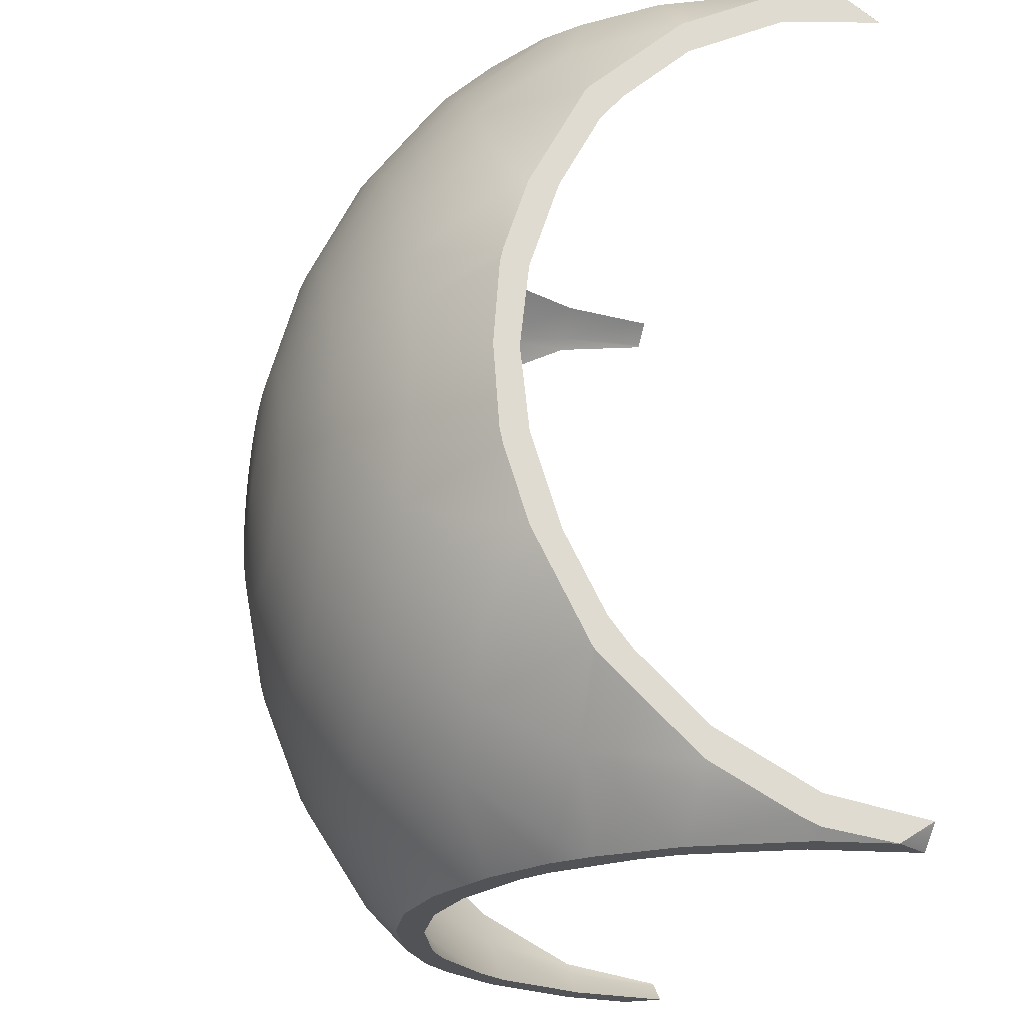
<metadata>
{"format":"obj","ext":"obj","renderer":"f3d","projection":"perspective","resolution":1024,"background":"white","views":[{"elev":-22.3,"azim":-105.6,"up":"+Z"}]}
</metadata>
<code>
o Sphere.018_0214
v -1.312 0.4102 -2.961
v -1.306 0.4586 -2.861
v -1.299 0.4485 -2.897
v -1.293 0.4322 -2.929
v -1.288 0.4102 -2.958
v -1.299 0.4586 -2.859
v -1.286 0.4485 -2.892
v -1.275 0.4322 -2.923
v -1.264 0.4102 -2.95
v -1.293 0.4586 -2.855
v -1.275 0.4485 -2.885
v -1.258 0.4322 -2.913
v -1.243 0.4102 -2.938
v -1.23 0.3833 -2.958
v -1.288 0.4586 -2.85
v -1.264 0.4485 -2.876
v -1.243 0.4322 -2.9
v -1.224 0.4102 -2.921
v -1.208 0.3833 -2.938
v -1.196 0.3527 -2.95
v -1.284 0.4586 -2.845
v -1.256 0.4485 -2.865
v -1.23 0.4322 -2.884
v -1.208 0.4102 -2.9
v -1.28 0.4586 -2.838
v -1.25 0.4485 -2.852
v -1.221 0.4322 -2.865
v -1.196 0.4102 -2.876
v -1.279 0.4586 -2.831
v -1.246 0.4485 -2.838
v -1.216 0.4322 -2.845
v -1.278 0.4586 -2.824
v -1.245 0.4485 -2.824
v -1.214 0.4322 -2.824
v -1.279 0.4586 -2.816
v -1.246 0.4485 -2.809
v -1.216 0.4322 -2.803
v -1.28 0.4586 -2.809
v -1.25 0.4485 -2.795
v -1.221 0.4322 -2.783
v -1.196 0.4102 -2.771
v -1.284 0.4586 -2.803
v -1.256 0.4485 -2.783
v -1.23 0.4322 -2.764
v -1.208 0.4102 -2.748
v -1.288 0.4586 -2.797
v -1.264 0.4485 -2.771
v -1.243 0.4322 -2.748
v -1.224 0.4102 -2.727
v -1.208 0.3833 -2.71
v -1.196 0.3527 -2.697
v -1.293 0.4586 -2.792
v -1.275 0.4485 -2.762
v -1.258 0.4322 -2.734
v -1.243 0.4102 -2.71
v -1.23 0.3833 -2.69
v -1.299 0.4586 -2.789
v -1.286 0.4485 -2.755
v -1.275 0.4322 -2.724
v -1.264 0.4102 -2.697
v -1.306 0.4586 -2.787
v -1.299 0.4485 -2.751
v -1.293 0.4322 -2.718
v -1.288 0.4102 -2.689
v -1.312 0.4586 -2.786
v -1.312 0.4485 -2.75
v -1.312 0.4322 -2.716
v -1.312 0.4102 -2.687
v -1.319 0.4586 -2.787
v -1.326 0.4485 -2.751
v -1.332 0.4322 -2.718
v -1.337 0.4102 -2.689
v -1.326 0.4586 -2.789
v -1.339 0.4485 -2.755
v -1.35 0.4322 -2.724
v -1.361 0.4102 -2.697
v -1.332 0.4586 -2.792
v -1.35 0.4485 -2.762
v -1.367 0.4322 -2.734
v -1.382 0.4102 -2.71
v -1.395 0.3833 -2.69
v -1.312 0.462 -2.824
v -1.337 0.4586 -2.797
v -1.361 0.4485 -2.771
v -1.382 0.4322 -2.748
v -1.401 0.4102 -2.727
v -1.417 0.3833 -2.71
v -1.429 0.3527 -2.697
v -1.341 0.4586 -2.803
v -1.369 0.4485 -2.783
v -1.395 0.4322 -2.764
v -1.417 0.4102 -2.748
v -1.345 0.4586 -2.809
v -1.375 0.4485 -2.795
v -1.404 0.4322 -2.783
v -1.429 0.4102 -2.771
v -1.346 0.4586 -2.816
v -1.379 0.4485 -2.809
v -1.409 0.4322 -2.803
v -1.347 0.4586 -2.824
v -1.38 0.4485 -2.824
v -1.411 0.4322 -2.824
v -1.346 0.4586 -2.831
v -1.379 0.4485 -2.838
v -1.409 0.4322 -2.845
v -1.345 0.4586 -2.838
v -1.375 0.4485 -2.852
v -1.404 0.4322 -2.865
v -1.429 0.4102 -2.876
v -1.341 0.4586 -2.845
v -1.369 0.4485 -2.865
v -1.395 0.4322 -2.884
v -1.417 0.4102 -2.9
v -1.337 0.4586 -2.85
v -1.361 0.4485 -2.876
v -1.382 0.4322 -2.9
v -1.401 0.4102 -2.921
v -1.417 0.3833 -2.938
v -1.429 0.3527 -2.95
v -1.332 0.4586 -2.855
v -1.35 0.4485 -2.885
v -1.367 0.4322 -2.913
v -1.382 0.4102 -2.938
v -1.395 0.3833 -2.958
v -1.326 0.4586 -2.859
v -1.339 0.4485 -2.892
v -1.35 0.4322 -2.923
v -1.361 0.4102 -2.95
v -1.319 0.4586 -2.861
v -1.326 0.4485 -2.897
v -1.332 0.4322 -2.929
v -1.337 0.4102 -2.958
v -1.312 0.4586 -2.862
v -1.312 0.4485 -2.898
v -1.312 0.4322 -2.931
v -1.312 0.4082 -2.963
v -1.287 0.4052 -2.963
v -1.21 0.3527 -2.685
v -1.191 0.3254 -2.691
v -1.397 0.3735 -2.963
v -1.415 0.3527 -2.963
v -1.434 0.4102 -2.855
v -1.191 0.4112 -2.797
v -1.434 0.3254 -2.957
v -1.191 0.4102 -2.792
v -1.434 0.4024 -2.879
v -1.338 0.4052 -2.685
v -1.26 0.3955 -2.963
v -1.191 0.3195 -2.688
v -1.434 0.3195 -2.959
v -1.431 0.3195 -2.963
v -1.194 0.3195 -2.685
v -1.365 0.3955 -2.685
v -1.434 0.3833 -2.733
v -1.434 0.3846 -2.735
v -1.191 0.2961 -2.685
v -1.191 0.4024 -2.769
v -1.365 0.3955 -2.963
v -1.386 0.3833 -2.963
v -1.191 0.3833 -2.914
v -1.191 0.3846 -2.913
v -1.386 0.3833 -2.685
v -1.239 0.3833 -2.963
v -1.434 0.3846 -2.913
v -1.434 0.4024 -2.769
v -1.191 0.3527 -2.943
v -1.191 0.3846 -2.735
v -1.191 0.3527 -2.705
v -1.434 0.4102 -2.792
v -1.434 0.4112 -2.797
v -1.397 0.3735 -2.685
v -1.228 0.3735 -2.963
v -1.191 0.3254 -2.957
v -1.21 0.3527 -2.963
v -1.434 0.3833 -2.914
v -1.191 0.3195 -2.959
v -1.194 0.3195 -2.963
v -1.191 0.4024 -2.879
v -1.191 0.4102 -2.855
v -1.191 0.4112 -2.85
v -1.434 0.3527 -2.943
v -1.338 0.4052 -2.963
v -1.191 0.3833 -2.733
v -1.191 0.2961 -2.963
v -1.239 0.3833 -2.685
v -1.26 0.3955 -2.685
v -1.228 0.3735 -2.685
v -1.434 0.2961 -2.963
v -1.434 0.4132 -2.824
v -1.415 0.3527 -2.685
v -1.287 0.4052 -2.685
v -1.434 0.4112 -2.85
v -1.434 0.3195 -2.688
v -1.434 0.3254 -2.691
v -1.431 0.3195 -2.685
v -1.191 0.4132 -2.824
v -1.434 0.2961 -2.685
v -1.312 0.4082 -2.685
v -1.434 0.3527 -2.705
v -1.312 0.4527 -2.86
v -1.312 0.4059 -2.956
v -1.306 0.4527 -2.86
v -1.3 0.443 -2.894
v -1.294 0.4272 -2.926
v -1.289 0.4059 -2.954
v -1.3 0.4527 -2.858
v -1.287 0.443 -2.89
v -1.276 0.4272 -2.92
v -1.266 0.4059 -2.946
v -1.294 0.4527 -2.854
v -1.276 0.443 -2.883
v -1.26 0.4272 -2.91
v -1.245 0.4059 -2.934
v -1.233 0.38 -2.953
v -1.289 0.4527 -2.85
v -1.266 0.443 -2.874
v -1.245 0.4272 -2.897
v -1.227 0.4059 -2.917
v -1.212 0.38 -2.934
v -1.2 0.3504 -2.946
v -1.194 0.3184 -2.954
v -1.191 0.285 -2.956
v -1.285 0.4527 -2.844
v -1.258 0.443 -2.864
v -1.233 0.4272 -2.882
v -1.212 0.4059 -2.897
v -1.194 0.38 -2.91
v -1.282 0.4527 -2.838
v -1.252 0.443 -2.851
v -1.224 0.4272 -2.864
v -1.2 0.4059 -2.874
v -1.28 0.4527 -2.831
v -1.248 0.443 -2.838
v -1.219 0.4272 -2.844
v -1.194 0.4059 -2.85
v -1.279 0.4527 -2.824
v -1.247 0.443 -2.824
v -1.217 0.4272 -2.824
v -1.191 0.4059 -2.824
v -1.28 0.4527 -2.817
v -1.248 0.443 -2.81
v -1.219 0.4272 -2.803
v -1.194 0.4059 -2.798
v -1.282 0.4527 -2.81
v -1.252 0.443 -2.796
v -1.224 0.4272 -2.784
v -1.2 0.4059 -2.773
v -1.285 0.4527 -2.803
v -1.258 0.443 -2.784
v -1.233 0.4272 -2.766
v -1.212 0.4059 -2.75
v -1.194 0.38 -2.737
v -1.289 0.4527 -2.798
v -1.266 0.443 -2.773
v -1.245 0.4272 -2.75
v -1.227 0.4059 -2.73
v -1.212 0.38 -2.714
v -1.2 0.3504 -2.701
v -1.194 0.3184 -2.694
v -1.191 0.285 -2.691
v -1.294 0.4527 -2.793
v -1.276 0.443 -2.764
v -1.26 0.4272 -2.737
v -1.245 0.4059 -2.714
v -1.233 0.38 -2.694
v -1.3 0.4527 -2.79
v -1.287 0.443 -2.758
v -1.276 0.4272 -2.728
v -1.266 0.4059 -2.701
v -1.306 0.4527 -2.788
v -1.3 0.443 -2.753
v -1.294 0.4272 -2.722
v -1.289 0.4059 -2.694
v -1.312 0.4527 -2.787
v -1.312 0.443 -2.752
v -1.312 0.4272 -2.72
v -1.312 0.4059 -2.691
v -1.319 0.4527 -2.788
v -1.325 0.443 -2.753
v -1.331 0.4272 -2.722
v -1.336 0.4059 -2.694
v -1.325 0.4527 -2.79
v -1.338 0.443 -2.758
v -1.349 0.4272 -2.728
v -1.359 0.4059 -2.701
v -1.331 0.4527 -2.793
v -1.349 0.443 -2.764
v -1.365 0.4272 -2.737
v -1.38 0.4059 -2.714
v -1.392 0.38 -2.694
v -1.312 0.114 -2.824
v -1.336 0.4527 -2.798
v -1.359 0.443 -2.773
v -1.38 0.4272 -2.75
v -1.398 0.4059 -2.73
v -1.413 0.38 -2.714
v -1.425 0.3504 -2.701
v -1.431 0.3184 -2.694
v -1.434 0.285 -2.691
v -1.312 0.456 -2.824
v -1.34 0.4527 -2.803
v -1.367 0.443 -2.784
v -1.392 0.4272 -2.766
v -1.413 0.4059 -2.75
v -1.431 0.38 -2.737
v -1.343 0.4527 -2.81
v -1.373 0.443 -2.796
v -1.401 0.4272 -2.784
v -1.425 0.4059 -2.773
v -1.345 0.4527 -2.817
v -1.377 0.443 -2.81
v -1.406 0.4272 -2.803
v -1.431 0.4059 -2.798
v -1.346 0.4527 -2.824
v -1.378 0.443 -2.824
v -1.408 0.4272 -2.824
v -1.434 0.4059 -2.824
v -1.345 0.4527 -2.831
v -1.377 0.443 -2.838
v -1.406 0.4272 -2.844
v -1.431 0.4059 -2.85
v -1.343 0.4527 -2.838
v -1.373 0.443 -2.851
v -1.401 0.4272 -2.864
v -1.425 0.4059 -2.874
v -1.34 0.4527 -2.844
v -1.367 0.443 -2.864
v -1.392 0.4272 -2.882
v -1.413 0.4059 -2.897
v -1.431 0.38 -2.91
v -1.336 0.4527 -2.85
v -1.359 0.443 -2.874
v -1.38 0.4272 -2.897
v -1.398 0.4059 -2.917
v -1.413 0.38 -2.934
v -1.425 0.3504 -2.946
v -1.431 0.3184 -2.954
v -1.434 0.285 -2.956
v -1.331 0.4527 -2.854
v -1.349 0.443 -2.883
v -1.365 0.4272 -2.91
v -1.38 0.4059 -2.934
v -1.392 0.38 -2.953
v -1.325 0.4527 -2.858
v -1.338 0.443 -2.89
v -1.349 0.4272 -2.92
v -1.359 0.4059 -2.946
v -1.319 0.4527 -2.86
v -1.325 0.443 -2.894
v -1.331 0.4272 -2.926
v -1.336 0.4059 -2.954
v -1.312 0.443 -2.895
v -1.312 0.4272 -2.928
v -1.312 0.3988 -2.963
v -1.287 0.3958 -2.963
v -1.26 0.3861 -2.963
v -1.203 0.3184 -2.685
v -1.422 0.3184 -2.963
v -1.198 0.285 -2.685
v -1.191 0.4052 -2.824
v -1.434 0.393 -2.879
v -1.434 0.38 -2.904
v -1.338 0.3958 -2.685
v -1.191 0.4023 -2.797
v -1.249 0.38 -2.963
v -1.365 0.3861 -2.685
v -1.427 0.285 -2.963
v -1.434 0.3726 -2.913
v -1.434 0.3726 -2.735
v -1.434 0.3504 -2.714
v -1.228 0.3608 -2.963
v -1.191 0.3504 -2.933
v -1.191 0.3726 -2.913
v -1.434 0.3184 -2.698
v -1.434 0.3504 -2.933
v -1.191 0.393 -2.769
v -1.191 0.3184 -2.95
v -1.219 0.3504 -2.963
v -1.376 0.38 -2.685
v -1.203 0.3184 -2.963
v -1.191 0.285 -2.955
v -1.434 0.3184 -2.95
v -1.397 0.3608 -2.685
v -1.434 0.393 -2.769
v -1.191 0.38 -2.744
v -1.434 0.38 -2.744
v -1.365 0.3861 -2.963
v -1.376 0.38 -2.963
v -1.198 0.285 -2.963
v -1.249 0.38 -2.685
v -1.26 0.3861 -2.685
v -1.434 0.285 -2.955
v -1.397 0.3608 -2.963
v -1.228 0.3608 -2.685
v -1.191 0.3726 -2.735
v -1.191 0.285 -2.692
v -1.406 0.3504 -2.685
v -1.191 0.38 -2.904
v -1.191 0.393 -2.879
v -1.338 0.3958 -2.963
v -1.287 0.3958 -2.685
v -1.422 0.3184 -2.685
v -1.434 0.4023 -2.797
v -1.191 0.3504 -2.714
v -1.427 0.285 -2.685
v -1.191 0.3184 -2.698
v -1.191 0.4023 -2.85
v -1.219 0.3504 -2.685
v -1.434 0.4052 -2.824
v -1.312 0.3988 -2.685
v -1.406 0.3504 -2.963
v -1.434 0.4023 -2.85
v -1.434 0.285 -2.692
f 136 5 137
f 133 82 2
f 134 2 3
f 135 3 4
f 135 5 1
f 4 9 5
f 9 137 5
f 2 82 6
f 3 6 7
f 3 8 4
f 6 82 10
f 6 11 7
f 7 12 8
f 9 12 13
f 13 163 148
f 163 14 172
f 13 17 18
f 13 19 14
f 19 174 172
f 173 176 177
f 177 176 184
f 10 82 15
f 10 16 11
f 11 17 12
f 15 82 21
f 15 22 16
f 16 23 17
f 17 24 18
f 18 24 161
f 166 19 160
f 173 20 166
f 24 178 161
f 21 82 25
f 21 26 22
f 22 27 23
f 23 28 24
f 25 82 29
f 25 30 26
f 26 31 27
f 31 180 179
f 178 28 179
f 29 82 32
f 29 33 30
f 30 34 31
f 31 196 180
f 32 36 33
f 34 36 37
f 196 37 143
f 32 82 35
f 35 82 38
f 35 39 36
f 36 40 37
f 40 41 145
f 41 157 145
f 39 44 40
f 40 45 41
f 157 45 167
f 38 82 42
f 38 43 39
f 51 139 168
f 42 82 46
f 42 47 43
f 43 48 44
f 45 48 49
f 50 167 49
f 50 168 183
f 47 54 48
f 49 54 55
f 49 56 50
f 50 56 187
f 139 51 138
f 152 156 149
f 46 82 52
f 47 52 53
f 52 82 57
f 52 58 53
f 53 59 54
f 55 59 60
f 55 60 186
f 187 56 185
f 60 63 64
f 60 191 186
f 57 82 61
f 57 62 58
f 58 63 59
f 61 82 65
f 61 66 62
f 62 67 63
f 64 67 68
f 64 198 191
f 68 71 72
f 198 72 147
f 65 82 69
f 65 70 66
f 66 71 67
f 69 82 73
f 69 74 70
f 70 75 71
f 72 75 76
f 147 76 153
f 80 81 162
f 81 171 162
f 73 82 77
f 73 78 74
f 74 79 75
f 76 79 80
f 77 84 78
f 78 85 79
f 80 85 86
f 80 87 81
f 87 88 190
f 194 195 190
f 195 193 197
f 77 82 83
f 87 199 88
f 199 194 88
f 83 82 89
f 83 90 84
f 84 91 85
f 86 91 92
f 86 92 155
f 89 94 90
f 90 95 91
f 92 95 96
f 92 165 155
f 89 82 93
f 93 82 97
f 93 98 94
f 94 99 95
f 99 170 169
f 169 165 96
f 98 102 99
f 99 189 170
f 97 82 100
f 97 101 98
f 100 82 103
f 100 104 101
f 101 105 102
f 105 189 102
f 105 107 108
f 108 109 142
f 142 109 146
f 103 82 106
f 103 107 104
f 106 82 110
f 106 111 107
f 107 112 108
f 109 112 113
f 113 146 109
f 113 116 117
f 118 175 164
f 118 181 175
f 181 119 144
f 110 82 114
f 110 115 111
f 111 116 112
f 151 188 150
f 114 82 120
f 114 121 115
f 115 122 116
f 117 122 123
f 117 124 118
f 118 140 141
f 151 144 141
f 123 158 159
f 159 140 124
f 120 82 125
f 120 126 121
f 122 126 127
f 123 127 128
f 125 82 129
f 125 130 126
f 127 130 131
f 128 131 132
f 128 182 158
f 132 136 182
f 129 82 133
f 129 134 130
f 130 135 131
f 132 135 1
f 200 202 300
f 352 202 200
f 353 203 352
f 201 204 353
f 354 205 201
f 202 206 300
f 207 202 203
f 208 203 204
f 205 208 204
f 355 209 205
f 207 210 206
f 208 211 207
f 209 212 208
f 365 214 213
f 365 371 214
f 206 210 300
f 371 220 219
f 380 220 378
f 389 221 380
f 210 215 300
f 216 210 211
f 217 211 212
f 218 212 213
f 219 213 214
f 225 216 217
f 226 217 218
f 227 218 219
f 373 227 219
f 377 220 221
f 381 221 222
f 215 223 300
f 224 215 216
f 223 228 300
f 229 223 224
f 230 224 225
f 231 225 226
f 399 231 226
f 373 398 227
f 234 229 230
f 235 230 231
f 407 231 399
f 228 232 300
f 229 232 228
f 232 236 300
f 237 232 233
f 238 233 234
f 239 234 235
f 360 235 407
f 243 238 239
f 360 243 239
f 236 240 300
f 241 236 237
f 242 237 238
f 240 244 300
f 245 240 241
f 246 241 242
f 247 242 243
f 364 247 243
f 385 252 251
f 252 385 395
f 244 248 300
f 249 244 245
f 250 245 246
f 251 246 247
f 248 253 300
f 254 248 249
f 255 249 250
f 256 250 251
f 257 251 252
f 404 258 257
f 258 406 259
f 259 396 260
f 265 256 257
f 394 257 258
f 357 258 259
f 359 259 260
f 253 261 300
f 262 253 254
f 263 254 255
f 264 255 256
f 267 261 262
f 268 262 263
f 269 263 264
f 391 269 264
f 394 390 265
f 261 266 300
f 266 270 300
f 271 266 267
f 272 267 268
f 273 268 269
f 401 269 391
f 271 274 270
f 272 275 271
f 273 276 272
f 410 273 401
f 270 274 300
f 274 278 300
f 279 274 275
f 280 275 276
f 281 276 277
f 410 281 277
f 284 279 280
f 285 280 281
f 363 285 281
f 278 282 300
f 283 278 279
f 282 286 300
f 287 282 283
f 284 287 283
f 285 288 284
f 379 290 289
f 290 379 383
f 289 294 288
f 290 295 289
f 296 383 297
f 297 402 298
f 298 405 299
f 286 292 300
f 293 286 287
f 294 287 288
f 413 298 299
f 292 301 300
f 302 292 293
f 294 302 293
f 295 303 294
f 305 295 296
f 369 305 296
f 374 297 298
f 304 308 303
f 384 309 304
f 386 305 369
f 301 306 300
f 307 301 302
f 308 302 303
f 306 310 300
f 311 306 307
f 312 307 308
f 309 312 308
f 403 309 384
f 409 313 403
f 310 314 300
f 315 310 311
f 312 315 311
f 313 316 312
f 314 318 300
f 319 314 315
f 320 315 316
f 317 320 316
f 409 321 317
f 412 325 321
f 318 322 300
f 323 318 319
f 324 319 320
f 321 324 320
f 327 322 323
f 328 323 324
f 325 328 324
f 362 330 329
f 362 368 330
f 322 326 300
f 375 336 335
f 382 336 375
f 392 337 382
f 326 331 300
f 332 326 327
f 333 327 328
f 329 333 328
f 335 329 330
f 341 332 333
f 334 341 333
f 343 334 335
f 393 343 335
f 358 336 337
f 367 337 338
f 331 339 300
f 340 331 332
f 339 344 300
f 345 339 340
f 346 340 341
f 342 346 341
f 387 347 342
f 388 343 393
f 350 345 346
f 347 350 346
f 400 347 387
f 344 348 300
f 349 344 345
f 348 200 300
f 349 200 348
f 353 349 350
f 351 353 350
f 354 351 400
f 222 184 381
f 260 156 359
f 299 197 413
f 338 188 367
f 354 400 182
f 143 364 360
f 147 363 410
f 369 370 199
f 136 1 5
f 134 133 2
f 135 134 3
f 135 4 5
f 4 8 9
f 9 148 137
f 3 2 6
f 3 7 8
f 6 10 11
f 7 11 12
f 9 8 12
f 148 9 13
f 13 14 163
f 13 12 17
f 13 18 19
f 172 14 19
f 19 20 174
f 177 174 173
f 174 20 173
f 10 15 16
f 11 16 17
f 15 21 22
f 16 22 23
f 17 23 24
f 160 19 161
f 19 18 161
f 166 20 19
f 24 28 178
f 21 25 26
f 22 26 27
f 23 27 28
f 25 29 30
f 26 30 31
f 179 28 27
f 27 31 179
f 29 32 33
f 30 33 34
f 31 34 196
f 32 35 36
f 34 33 36
f 196 34 37
f 35 38 39
f 36 39 40
f 145 143 37
f 37 40 145
f 39 43 44
f 40 44 45
f 157 41 45
f 38 42 43
f 42 46 47
f 43 47 48
f 45 44 48
f 183 167 50
f 167 45 49
f 50 51 168
f 47 53 54
f 49 48 54
f 49 55 56
f 187 138 50
f 138 51 50
f 138 152 139
f 152 149 139
f 47 46 52
f 52 57 58
f 53 58 59
f 55 54 59
f 186 185 55
f 185 56 55
f 60 59 63
f 60 64 191
f 57 61 62
f 58 62 63
f 61 65 66
f 62 66 67
f 64 63 67
f 64 68 198
f 68 67 71
f 198 68 72
f 65 69 70
f 66 70 71
f 69 73 74
f 70 74 75
f 72 71 75
f 147 72 76
f 162 153 80
f 153 76 80
f 73 77 78
f 74 78 79
f 76 75 79
f 77 83 84
f 78 84 85
f 80 79 85
f 80 86 87
f 190 171 87
f 171 81 87
f 190 88 194
f 194 193 195
f 87 154 199
f 83 89 90
f 84 90 91
f 86 85 91
f 154 87 155
f 87 86 155
f 89 93 94
f 90 94 95
f 92 91 95
f 92 96 165
f 93 97 98
f 94 98 99
f 169 96 95
f 95 99 169
f 98 101 102
f 99 102 189
f 97 100 101
f 100 103 104
f 101 104 105
f 105 192 189
f 105 104 107
f 192 105 142
f 105 108 142
f 103 106 107
f 106 110 111
f 107 111 112
f 109 108 112
f 113 164 146
f 113 112 116
f 164 113 117
f 117 118 164
f 118 119 181
f 110 114 115
f 111 115 116
f 114 120 121
f 115 121 122
f 117 116 122
f 117 123 124
f 141 119 118
f 118 124 140
f 150 144 151
f 144 119 141
f 159 124 123
f 123 128 158
f 120 125 126
f 122 121 126
f 123 122 127
f 125 129 130
f 127 126 130
f 128 127 131
f 128 132 182
f 132 1 136
f 129 133 134
f 130 134 135
f 132 131 135
f 352 203 202
f 353 204 203
f 201 205 204
f 354 355 205
f 207 206 202
f 208 207 203
f 205 209 208
f 355 356 209
f 207 211 210
f 208 212 211
f 209 213 212
f 213 209 356
f 356 365 213
f 219 214 371
f 371 378 220
f 380 221 220
f 389 222 221
f 216 215 210
f 217 216 211
f 218 217 212
f 219 218 213
f 225 224 216
f 226 225 217
f 227 226 218
f 220 372 219
f 372 373 219
f 377 372 220
f 381 377 221
f 224 223 215
f 229 228 223
f 230 229 224
f 231 230 225
f 227 398 226
f 398 399 226
f 234 233 229
f 235 234 230
f 407 235 231
f 229 233 232
f 237 236 232
f 238 237 233
f 239 238 234
f 360 239 235
f 243 242 238
f 360 364 243
f 241 240 236
f 242 241 237
f 245 244 240
f 246 245 241
f 247 246 242
f 364 376 247
f 247 376 251
f 376 385 251
f 249 248 244
f 250 249 245
f 251 250 246
f 254 253 248
f 255 254 249
f 256 255 250
f 257 256 251
f 252 395 257
f 395 404 257
f 258 404 406
f 259 406 396
f 265 264 256
f 258 408 394
f 394 265 257
f 357 408 258
f 359 357 259
f 262 261 253
f 263 262 254
f 264 263 255
f 267 266 261
f 268 267 262
f 269 268 263
f 265 390 264
f 390 391 264
f 271 270 266
f 272 271 267
f 273 272 268
f 401 273 269
f 271 275 274
f 272 276 275
f 273 277 276
f 410 277 273
f 279 278 274
f 280 279 275
f 281 280 276
f 410 363 281
f 284 283 279
f 285 284 280
f 363 366 285
f 283 282 278
f 287 286 282
f 284 288 287
f 285 289 288
f 285 366 289
f 366 379 289
f 289 295 294
f 290 296 295
f 290 383 296
f 383 397 297
f 297 397 402
f 298 402 405
f 293 292 286
f 294 293 287
f 413 374 298
f 302 301 292
f 294 303 302
f 295 304 303
f 305 304 295
f 296 297 370
f 370 369 296
f 374 370 297
f 304 309 308
f 304 305 386
f 386 384 304
f 307 306 301
f 308 307 302
f 311 310 306
f 312 311 307
f 309 313 312
f 403 313 309
f 409 317 313
f 315 314 310
f 312 316 315
f 313 317 316
f 319 318 314
f 320 319 315
f 317 321 320
f 409 412 321
f 412 361 325
f 323 322 318
f 324 323 319
f 321 325 324
f 327 326 322
f 328 327 323
f 325 329 328
f 329 325 361
f 361 362 329
f 335 330 368
f 368 375 335
f 382 337 336
f 392 338 337
f 332 331 326
f 333 332 327
f 329 334 333
f 335 334 329
f 341 340 332
f 334 342 341
f 343 342 334
f 335 336 393
f 336 411 393
f 358 411 336
f 367 358 337
f 340 339 331
f 345 344 339
f 346 345 340
f 342 347 346
f 342 343 388
f 388 387 342
f 350 349 345
f 347 351 350
f 400 351 347
f 349 348 344
f 349 352 200
f 353 352 349
f 351 201 353
f 354 201 351
f 222 389 184
f 260 396 156
f 299 405 197
f 338 392 188
f 159 158 388
f 158 182 400
f 388 158 387
f 182 136 354
f 136 137 354
f 137 148 355
f 148 163 365
f 163 172 365
f 172 174 371
f 174 177 380
f 177 184 380
f 184 389 380
f 380 378 174
f 140 159 388
f 151 141 358
f 141 140 393
f 358 141 411
f 367 188 358
f 188 151 358
f 174 378 371
f 411 141 393
f 172 371 365
f 388 393 140
f 148 365 356
f 148 356 355
f 387 158 400
f 137 355 354
f 180 196 360
f 196 143 360
f 143 145 364
f 145 157 364
f 157 167 385
f 167 183 385
f 183 168 395
f 168 139 404
f 395 168 404
f 139 149 406
f 149 156 406
f 156 396 406
f 406 404 139
f 179 180 407
f 407 180 360
f 161 178 398
f 178 179 407
f 398 178 399
f 166 160 373
f 160 161 398
f 373 160 398
f 176 173 377
f 173 166 372
f 381 184 377
f 184 176 377
f 173 372 377
f 372 166 373
f 183 395 385
f 157 385 376
f 157 376 364
f 399 178 407
f 147 153 363
f 153 162 379
f 363 153 366
f 162 171 379
f 171 190 383
f 190 195 402
f 195 197 402
f 197 405 402
f 402 397 190
f 198 147 410
f 186 191 401
f 191 198 410
f 401 191 410
f 187 185 390
f 185 186 390
f 390 186 391
f 152 138 357
f 138 187 394
f 357 138 408
f 359 156 357
f 156 152 357
f 391 186 401
f 190 397 383
f 408 138 394
f 171 383 379
f 390 394 187
f 379 366 153
f 199 154 369
f 154 155 386
f 369 154 386
f 155 165 386
f 165 169 403
f 384 165 403
f 169 170 403
f 170 189 409
f 403 170 409
f 189 192 409
f 192 142 412
f 142 146 412
f 146 164 362
f 361 146 362
f 164 175 362
f 175 181 368
f 181 144 375
f 144 150 382
f 375 144 382
f 150 188 382
f 188 392 382
f 175 368 362
f 192 412 409
f 146 361 412
f 165 384 386
f 194 199 370
f 197 193 374
f 193 194 374
f 374 413 197
f 370 374 194
f 181 375 368

</code>
